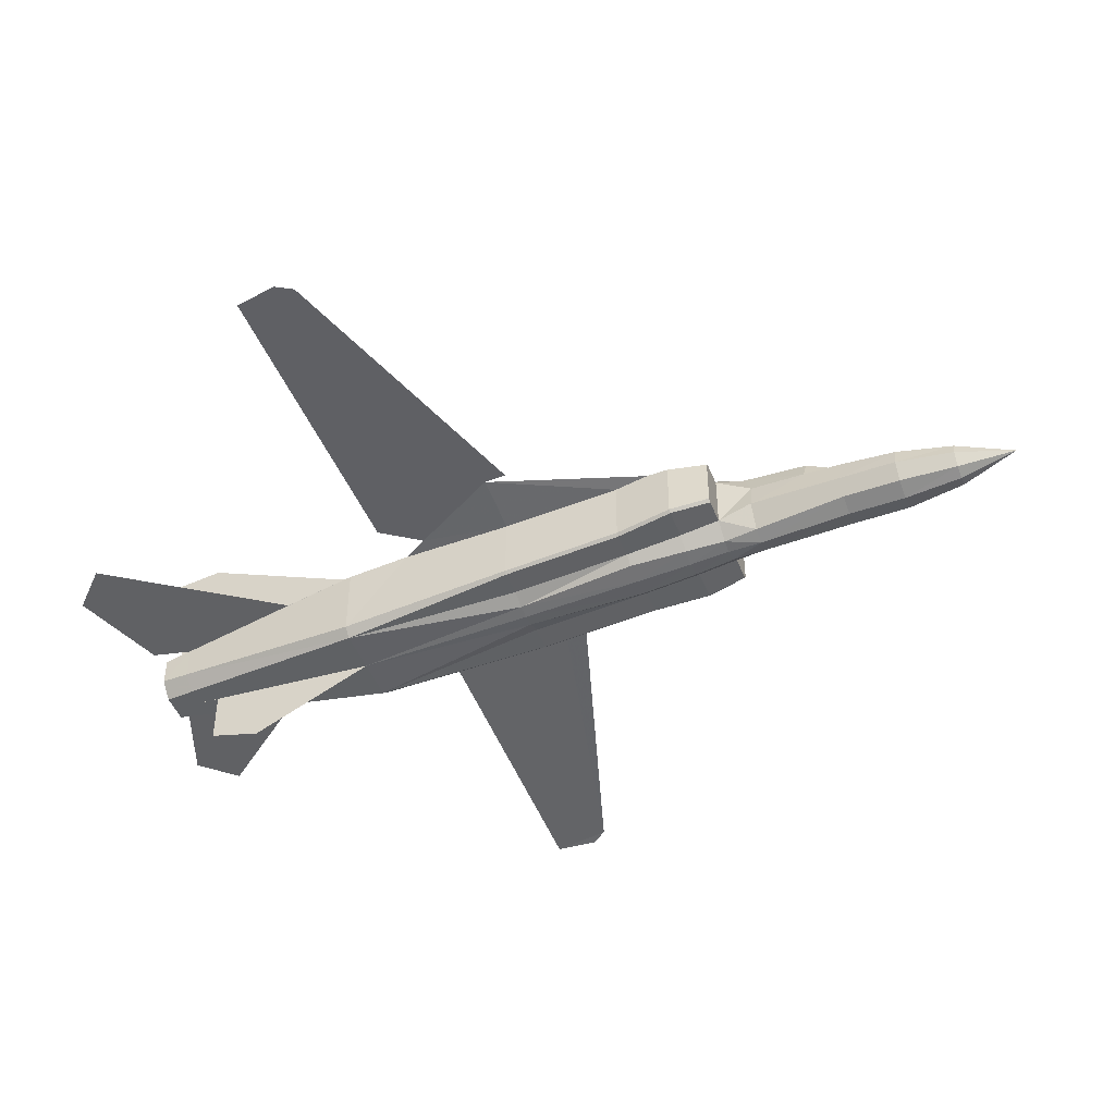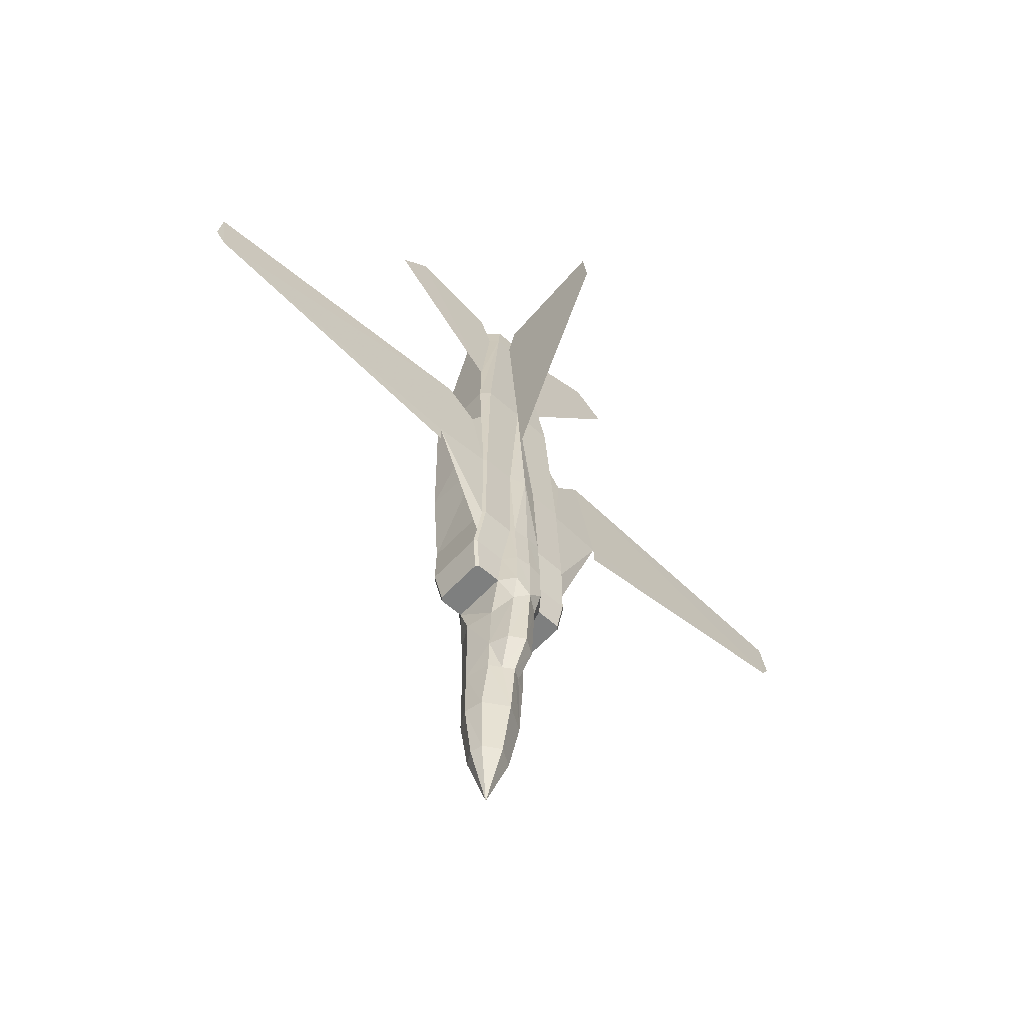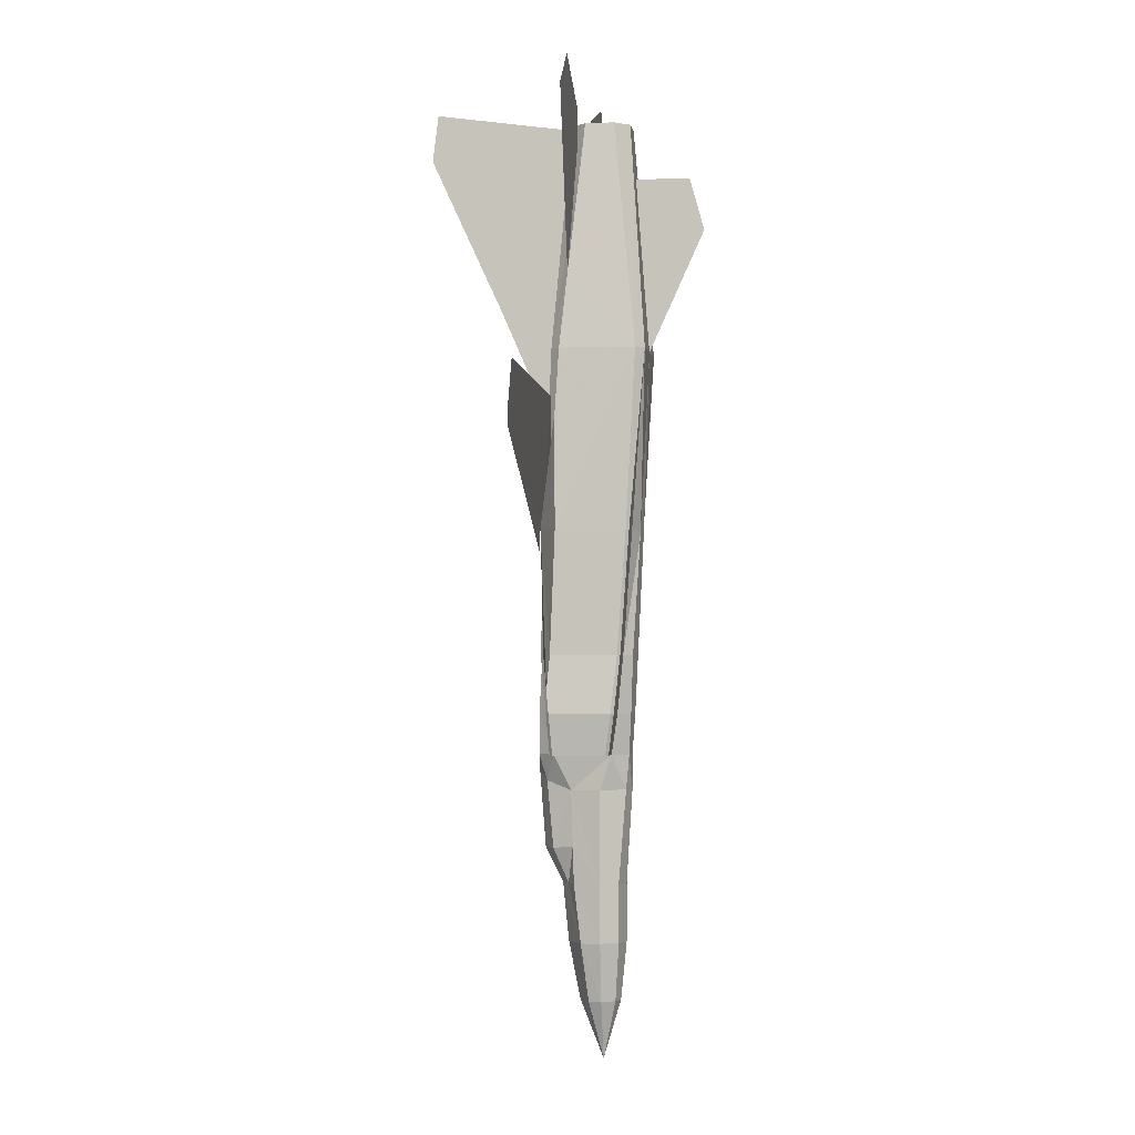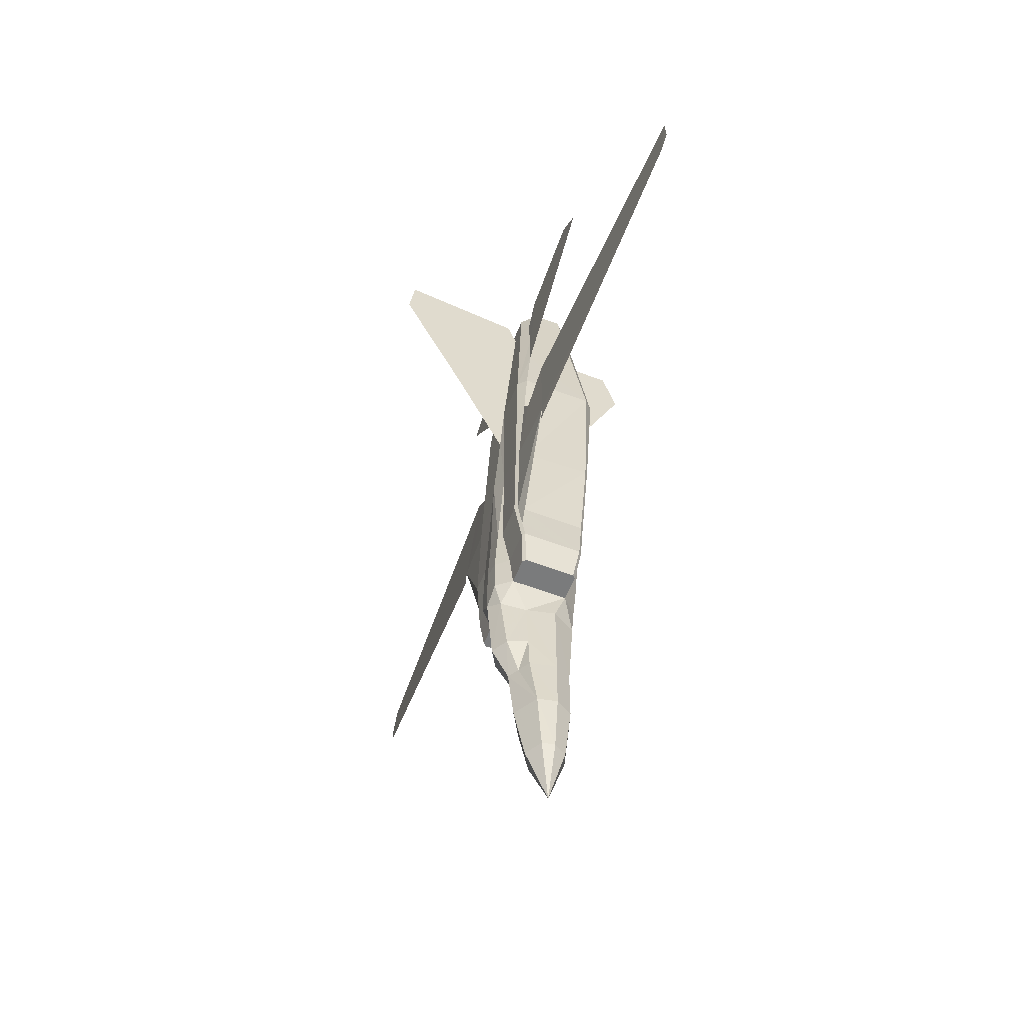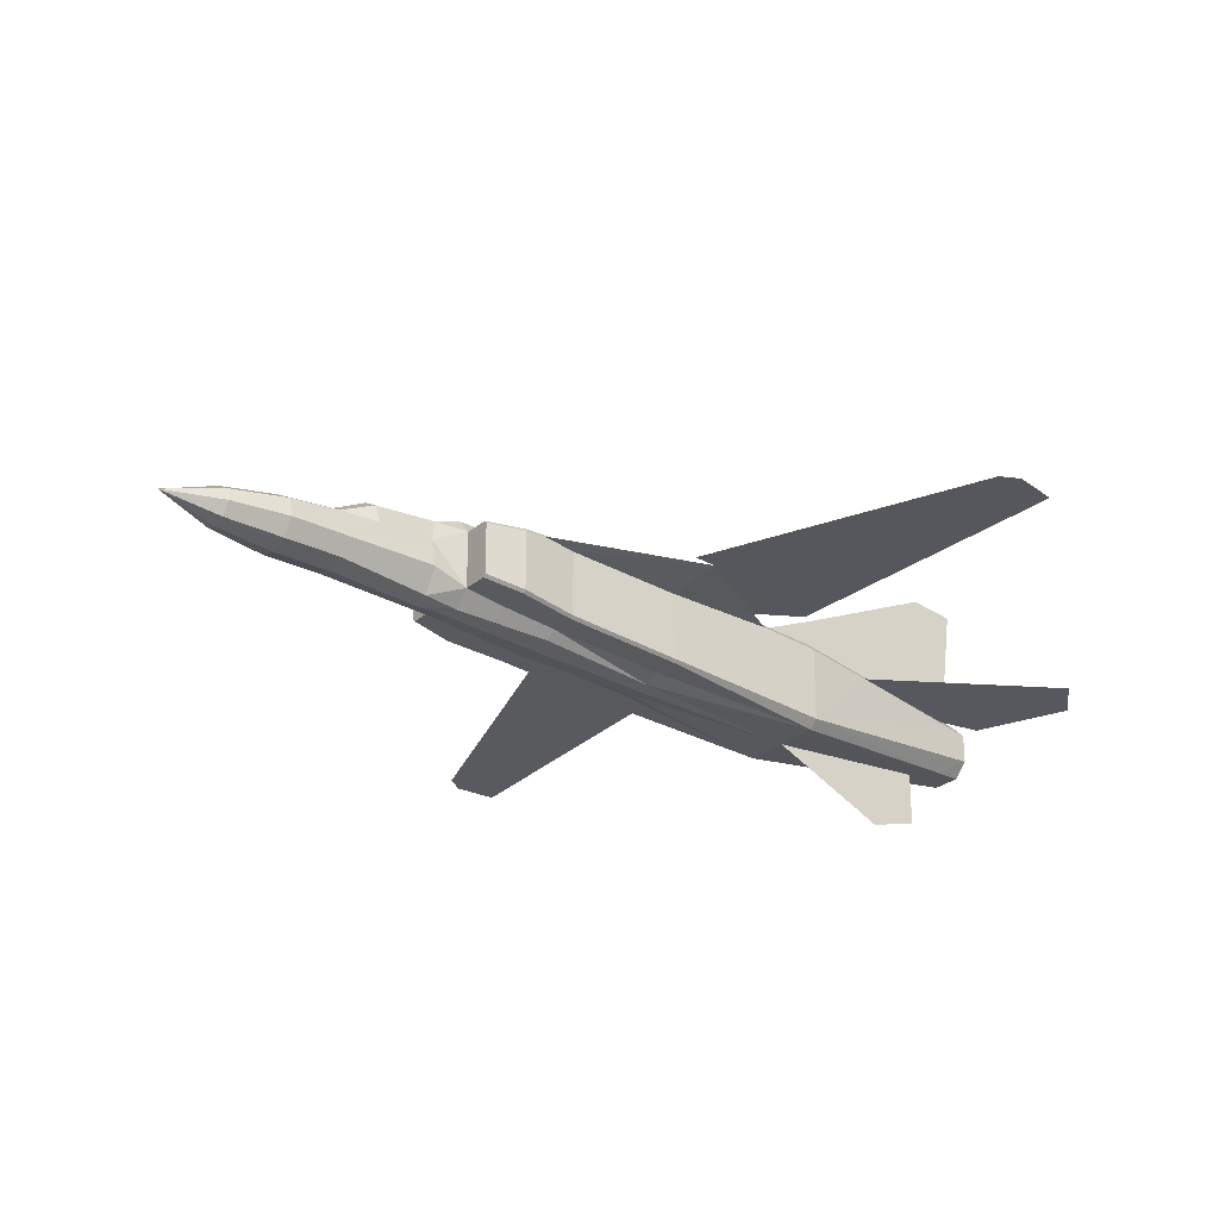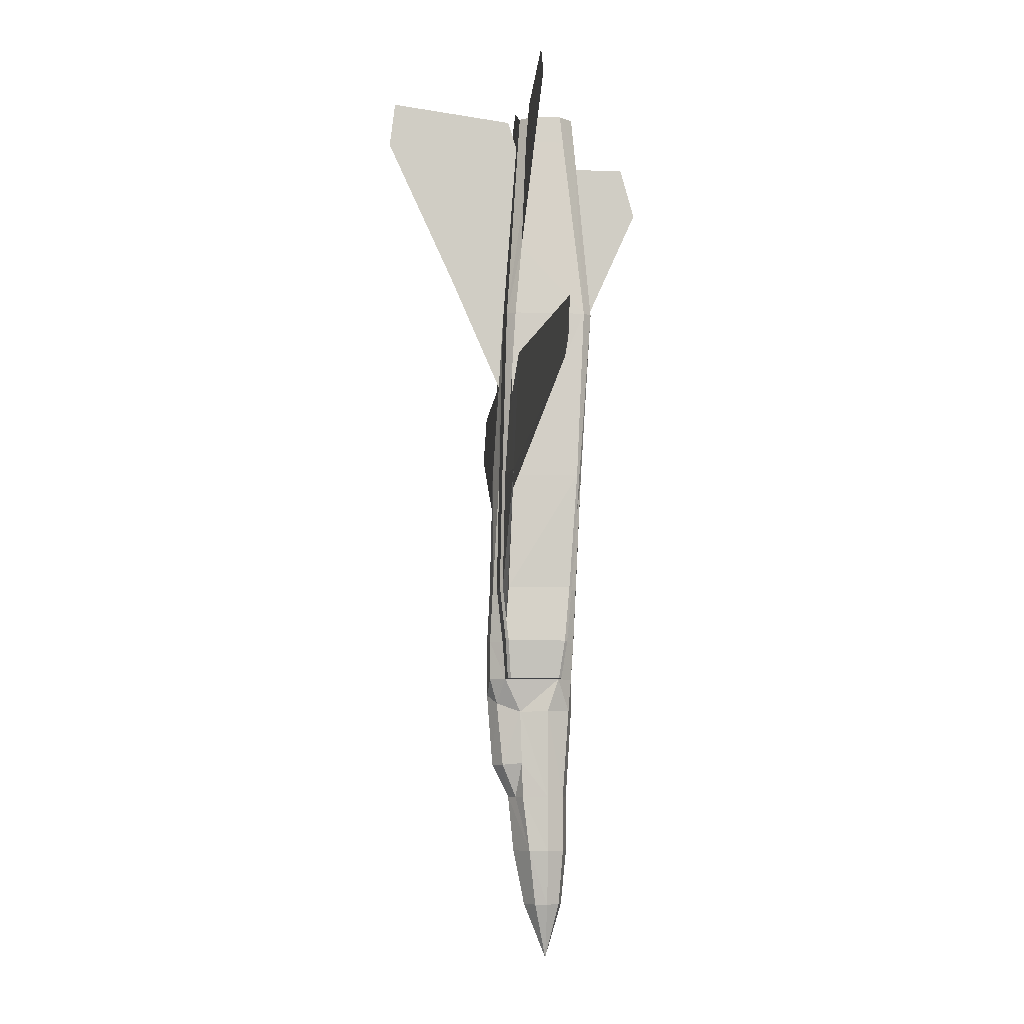
<metadata>
{"format":"obj","ext":"obj","renderer":"f3d","projection":"perspective","resolution":1024,"background":"white","views":[{"elev":-47.5,"azim":111.3,"up":"+Y"},{"elev":-59.6,"azim":137.5,"up":"+Z"},{"elev":-1.9,"azim":-82.2,"up":"+Z"},{"elev":-58.3,"azim":-111.4,"up":"+Z"},{"elev":-27.1,"azim":-127.6,"up":"+Y"},{"elev":-5.7,"azim":-95.9,"up":"+Z"}]}
</metadata>
<code>
v -0.01916 -0.003122 -0.4636
v -0.02746 0.004541 -0.4004
v -3.785e-07 0.02114 -0.3998
v -0.02235 -0.01717 -0.4636
v -0.03193 -0.01717 -0.3998
v -0.02554 0.0122 -0.3365
v -0.01213 0.01987 -0.3359
v -0.03193 -0.01717 -0.3359
v -0.01405 -0.03186 -0.4636
v -0.02107 -0.03633 -0.3998
v -0.02107 -0.03633 -0.3359
v 0.0166 -0.04399 -0.2337
v 0.03193 -0.01717 -0.2337
v 0.03193 -0.02994 -0.1954
v -0.0166 -0.04399 -0.2337
v -0.03193 -0.01717 -0.2337
v -3.785e-07 -0.01717 -0.5275
v -3.785e-07 0.008371 -0.4636
v -0.02554 0.01348 -0.2957
v 0.05875 0.02881 0.1737
v 0.05747 0.02433 0.2452
v 0.05747 -0.05868 0.2452
v 0.0613 0.02817 0.04723
v 0.06386 -0.0491 0.04723
v 0.06386 -0.03952 -0.08687
v 0.07407 0.03008 0.1456
v 0.1277 0.03391 0.04723
v 0.06386 0.03328 -0.08687
v 0.06769 0.03647 -0.1258
v -0.06386 0.03072 -0.1954
v -0.07024 0.03391 -0.1507
v -0.06705 0.03711 -0.1507
v -0.02937 0.03711 -0.1507
v -0.06066 0.04349 -0.08687
v -0.03193 0.03391 -0.1954
v -0.06066 0.03391 -0.1954
v -0.01852 0.05115 -0.1954
v -0.01788 0.05115 -0.1507
v -3.785e-07 0.05307 -0.1507
v -0.01852 0.04796 -0.08687
v -3.785e-07 0.04988 -0.08687
v -0.02235 0.04349 -0.08687
v -0.06386 -0.02675 -0.1954
v -0.06066 -0.02994 -0.1954
v -0.06705 -0.03633 -0.1507
v -0.07024 -0.03314 -0.1507
v -0.06066 -0.04271 -0.08687
v 0.06386 0.0403 -0.08687
v 0.06066 0.03711 0.04723
v -0.06386 -0.03952 -0.08687
v -0.06386 0.03328 -0.08687
v 0.0249 0.0154 -0.2344
v 0.03193 0.03391 -0.1954
v 0.01596 0.04285 -0.2242
v -0.05747 0.0403 0.04723
v -0.01916 0.0403 0.04723
v -3.785e-07 0.04668 0.04723
v -0.06386 0.0403 -0.08687
v -0.06066 0.03711 0.04723
v 0.01852 0.05115 -0.1954
v -0.05875 0.02881 0.1737
v -3.785e-07 0.05307 -0.2146
v -3.785e-07 0.05307 -0.1954
v -0.04789 0.03391 0.2452
v -3.785e-07 0.03391 0.2452
v -0.01979 0.01731 0.4623
v -0.05747 0.02433 0.2452
v -0.04917 0.01603 0.3282
v -0.05747 -0.05868 0.2452
v -0.03512 -0.03633 0.4617
v -0.03512 0.001986 0.4623
v 0.04789 -0.06826 0.2452
v 0.06066 -0.05229 0.04723
v 0.06066 -0.04271 -0.08687
v -0.06066 -0.05229 0.04723
v -0.06386 -0.0491 0.04723
v -0.04789 -0.06826 0.2452
v 0.04917 0.01603 0.3282
v 0.03512 0.001986 0.4623
v 0.0198 0.01731 0.4623
v 0.02874 0.008371 0.4623
v -3.785e-07 0.01731 0.4623
v 0.04789 0.03391 0.2452
v 0.01916 0.0403 0.04723
v 0.05747 0.0403 0.04723
v -0.01596 0.04285 -0.2242
v -0.0249 0.0154 -0.2344
v -0.03193 -0.02994 -0.1954
v -0.1277 0.03391 0.04723
v -0.06769 0.03647 -0.1258
v -0.0613 0.02817 0.04723
v 0.02235 0.04349 -0.08687
v 0.01852 0.04796 -0.08687
v 0.06066 0.04349 -0.08687
v 0.07024 0.03391 -0.1507
v 0.06386 0.03072 -0.1954
v 0.07024 -0.03314 -0.1507
v 0.02746 0.004541 -0.4004
v 0.01916 -0.003122 -0.4636
v 0.03193 -0.01717 -0.3998
v -3.785e-07 0.02753 -0.3359
v 0.01213 0.01987 -0.3359
v 0.02554 0.0122 -0.3365
v 0.03193 -0.01717 -0.3359
v 0.02235 -0.01717 -0.4636
v 0.02107 -0.03633 -0.3998
v 0.06705 -0.03633 -0.1507
v 0.02107 -0.03633 -0.3359
v 0.06066 -0.02994 -0.1954
v 0.01788 0.05115 -0.1507
v 0.01405 -0.03186 -0.4636
v 0.02554 0.01348 -0.2957
v 0.02937 0.03711 -0.1507
v 0.06705 0.03711 -0.1507
v 0.06066 0.03391 -0.1954
v -0.07407 0.03008 0.1456
v -3.785e-07 0.03902 0.1622
v -0.03193 -0.04271 -0.08687
v -0.01469 -0.05995 0.04723
v -0.03193 -0.05229 0.04723
v 0.03512 -0.03633 0.4617
v 0.02043 -0.05165 0.461
v -3.785e-07 -0.06826 0.2452
v -3.785e-07 -0.05357 0.4367
v -3.785e-07 -0.05165 0.4604
v -0.02043 -0.05165 0.461
v 0.03193 -0.05229 0.04723
v 0.03193 -0.04271 -0.08687
v 0.01469 -0.05995 0.04723
v 0.02235 -0.05229 -0.08751
v -3.785e-07 -0.06187 0.04723
v -0.02235 -0.05229 -0.08751
v -3.785e-07 -0.05548 -0.08687
v -3.785e-07 -0.05229 -0.1507
v -0.01852 -0.04974 -0.1514
v -3.785e-07 -0.0491 -0.1954
v 0.01469 -0.04718 -0.1961
v -3.785e-07 -0.0491 -0.2337
v -3.785e-07 -0.03633 -0.4636
v -0.01469 -0.04718 -0.1961
v -0.03193 -0.03633 -0.1507
v -3.785e-07 -0.04271 -0.3998
v -3.785e-07 -0.04271 -0.3359
v 0.03193 -0.03633 -0.1507
v 0.01852 -0.04974 -0.1514
v -0.03193 -0.001207 0.4942
v -0.01596 0.01476 0.4942
v -3.785e-07 0.01476 0.4942
v -3.785e-07 -0.0491 0.4942
v -0.01596 -0.0491 0.4942
v -0.03193 -0.03314 0.4942
v 0.03193 -0.001207 0.4942
v 0.03193 -0.03314 0.4942
v 0.01596 0.01476 0.4942
v 0.01596 -0.0491 0.4942
v -0.01788 0.03583 -0.2976
v -3.785e-07 0.04668 -0.2976
v 0.01788 0.03583 -0.2976
v 0.04151 0.005817 0.507
v 0.1852 0.005179 0.507
v 0.1469 0.003263 0.5453
v -0.02873 0.008371 0.4623
v -0.04151 0.005817 0.507
v -0.1852 0.005179 0.507
v -0.1469 0.003263 0.5453
v -0.1277 0.03519 0.02232
v -0.4604 0.0154 0.1245
v -0.1086 0.02561 0.1877
v -0.4661 0.01093 0.1877
v -0.4725 0.01348 0.1424
v -3.785e-07 0.09777 0.2963
v -3.785e-07 0.1744 0.4623
v -3.785e-07 0.168 0.5134
v -3.785e-07 0.02753 0.4942
v 0.1277 0.03519 0.02232
v 0.4604 0.0154 0.1245
v 0.1086 0.02561 0.1877
v 0.4661 0.01093 0.1877
v 0.4725 0.01348 0.1424
v -3.785e-07 -0.1289 0.3793
v -3.785e-07 -0.113 0.4367
v 0.06386 -0.02675 -0.1954
f 1 2 3
f 4 5 2
f 2 6 7
f 5 8 6
f 9 10 5
f 10 11 8
f 12 13 14
f 11 15 16
f 17 1 18
f 17 4 1
f 17 9 4
f 7 6 19
f 20 21 22
f 23 24 25
f 26 20 23
f 27 23 28
f 27 28 29
f 30 31 32
f 33 32 34
f 35 36 32
f 37 38 39
f 35 33 38
f 38 40 41
f 33 42 40
f 43 44 45
f 46 45 47
f 48 49 27
f 43 46 31
f 46 50 51
f 29 48 27
f 14 13 52
f 53 14 52
f 53 52 54
f 42 34 55
f 56 42 40
f 40 56 57
f 41 40 57
f 56 40 42
f 34 58 59
f 53 54 60
f 55 59 61
f 60 54 62
f 63 60 62
f 56 55 64
f 64 65 56
f 65 64 66
f 64 67 68
f 69 70 71
f 22 72 73
f 24 73 74
f 50 47 75
f 76 75 77
f 21 78 79
f 80 81 79
f 82 80 83
f 84 65 83
f 83 85 84
f 62 37 63
f 62 86 37
f 37 86 35
f 86 87 35
f 87 88 35
f 87 16 88
f 83 21 20
f 85 49 48
f 89 58 90
f 89 59 58
f 90 51 89
f 51 91 89
f 51 50 76
f 91 76 69
f 92 93 84
f 57 93 41
f 57 84 93
f 93 92 84
f 84 85 94
f 95 29 28
f 96 95 97
f 88 16 15
f 18 3 98
f 99 98 100
f 3 101 102
f 98 103 104
f 105 100 106
f 25 74 107
f 100 104 108
f 97 107 109
f 104 13 12
f 110 93 92
f 18 99 17
f 99 105 17
f 105 111 17
f 39 41 93
f 112 103 102
f 60 110 113
f 63 39 110
f 113 114 115
f 92 94 114
f 115 114 95
f 114 29 95
f 114 94 48
f 103 112 104
f 112 52 13
f 89 91 116
f 91 61 116
f 89 116 59
f 116 61 59
f 117 84 57
f 117 65 84
f 57 56 117
f 56 65 117
f 49 26 27
f 49 20 26
f 31 90 32
f 90 58 34
f 8 19 6
f 8 16 87
f 118 119 120
f 75 120 77
f 47 118 120
f 121 122 72
f 123 72 122
f 124 125 126
f 69 77 126
f 73 127 128
f 72 127 73
f 127 129 128
f 130 128 129
f 72 129 127
f 119 123 77
f 119 131 123
f 132 133 131
f 134 133 132
f 135 132 118
f 136 134 135
f 137 138 12
f 137 136 138
f 111 139 17
f 140 135 141
f 118 47 45
f 141 45 44
f 111 106 142
f 14 109 107
f 106 108 143
f 108 12 138
f 144 107 74
f 88 15 140
f 14 144 145
f 137 145 134
f 144 128 130
f 145 130 133
f 139 142 10
f 142 143 11
f 137 12 14
f 143 138 15
f 119 118 132
f 120 119 77
f 15 138 140
f 72 123 129
f 123 131 129
f 138 136 140
f 129 131 133
f 17 139 9
f 71 146 147
f 66 147 148
f 125 149 150
f 126 150 151
f 70 151 146
f 79 152 153
f 81 80 154
f 82 148 154
f 122 155 149
f 121 153 155
f 148 147 146
f 149 155 153
f 54 52 112
f 156 19 87
f 157 156 86
f 7 19 156
f 101 7 156
f 157 158 102
f 158 112 102
f 62 54 158
f 88 44 43
f 53 115 96
f 78 81 159
f 160 161 159
f 68 162 163
f 164 165 163
f 166 89 167
f 167 89 166
f 89 168 169
f 167 169 168
f 89 116 168
f 168 116 89
f 169 170 167
f 167 170 169
f 117 171 65
f 65 171 117
f 171 172 173
f 65 82 174
f 117 171 65
f 65 171 117
f 171 172 173
f 65 82 174
f 175 27 176
f 176 27 175
f 27 177 178
f 176 178 177
f 27 26 177
f 177 26 27
f 178 179 176
f 176 179 178
f 123 180 181
f 124 181 180
f 123 180 181
f 124 181 180
f 1 3 18
f 4 2 1
f 2 7 101
f 2 101 3
f 5 6 2
f 9 5 4
f 10 8 5
f 11 16 8
f 20 22 24
f 20 24 23
f 23 25 28
f 26 23 27
f 30 32 36
f 33 34 42
f 35 32 33
f 37 39 63
f 35 38 37
f 38 41 39
f 33 40 38
f 43 45 46
f 46 47 50
f 43 31 30
f 46 51 90
f 46 90 31
f 42 55 56
f 34 59 55
f 55 61 67
f 55 67 64
f 65 66 82
f 64 68 71
f 64 71 162
f 64 162 66
f 69 71 68
f 69 68 67
f 22 73 24
f 24 74 25
f 50 75 76
f 76 77 69
f 21 79 121
f 21 121 22
f 80 79 78
f 80 78 21
f 80 21 83
f 82 83 65
f 83 20 49
f 83 49 85
f 85 48 94
f 51 76 91
f 91 69 67
f 91 67 61
f 84 94 92
f 95 28 25
f 95 25 97
f 96 97 182
f 18 98 99
f 99 100 105
f 3 102 103
f 3 103 98
f 98 104 100
f 105 106 111
f 25 107 97
f 100 108 106
f 97 109 182
f 104 12 108
f 110 92 113
f 39 93 110
f 60 113 53
f 63 110 60
f 113 115 53
f 92 114 113
f 115 95 96
f 114 48 29
f 112 13 104
f 90 34 32
f 8 87 19
f 47 120 75
f 121 72 22
f 123 122 125
f 123 125 124
f 124 126 77
f 124 77 123
f 69 126 70
f 73 128 74
f 132 131 119
f 134 132 135
f 135 118 141
f 136 135 140
f 140 141 88
f 118 45 141
f 141 44 88
f 111 142 139
f 14 107 144
f 106 143 142
f 108 138 143
f 144 74 128
f 14 145 137
f 137 134 136
f 144 130 145
f 145 133 134
f 139 10 9
f 142 11 10
f 143 15 11
f 129 133 130
f 71 147 66
f 71 66 162
f 66 148 82
f 125 150 126
f 126 151 70
f 70 146 71
f 79 153 121
f 81 154 152
f 81 152 79
f 82 154 80
f 122 149 125
f 121 155 122
f 148 146 151
f 148 151 150
f 148 150 149
f 149 153 152
f 149 152 154
f 149 154 148
f 54 112 158
f 156 87 86
f 157 86 62
f 101 156 157
f 157 102 101
f 62 158 157
f 88 43 30
f 88 30 36
f 88 36 35
f 53 96 182
f 53 182 109
f 53 109 14
f 78 159 161
f 78 161 160
f 160 159 81
f 160 81 78
f 68 163 165
f 68 165 164
f 164 163 162
f 164 162 68
f 89 169 167
f 167 168 89
f 171 173 174
f 171 174 82
f 171 82 65
f 65 174 173
f 65 173 172
f 65 172 171
f 171 173 174
f 171 174 82
f 171 82 65
f 65 174 173
f 65 173 172
f 65 172 171
f 27 178 176
f 176 177 27
f 123 181 124
f 124 180 123
f 123 181 124
f 124 180 123

</code>
